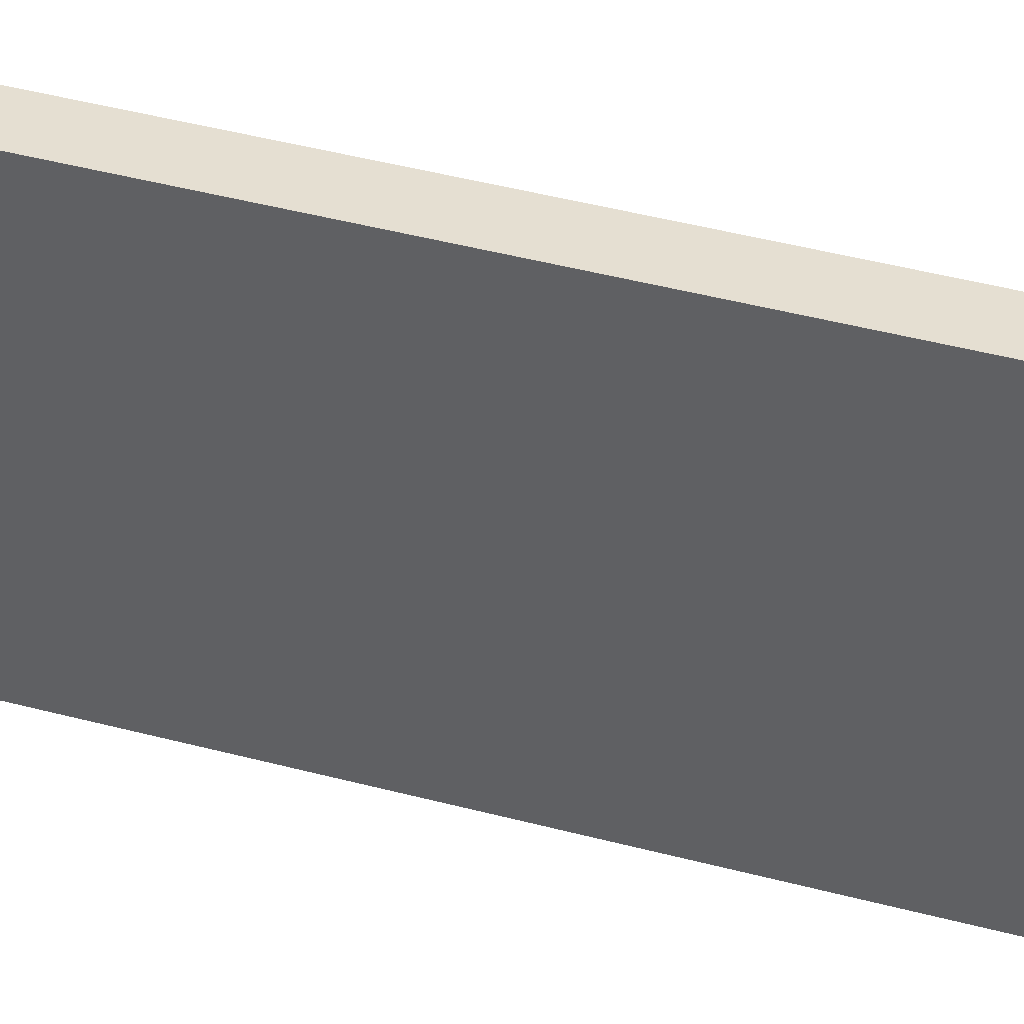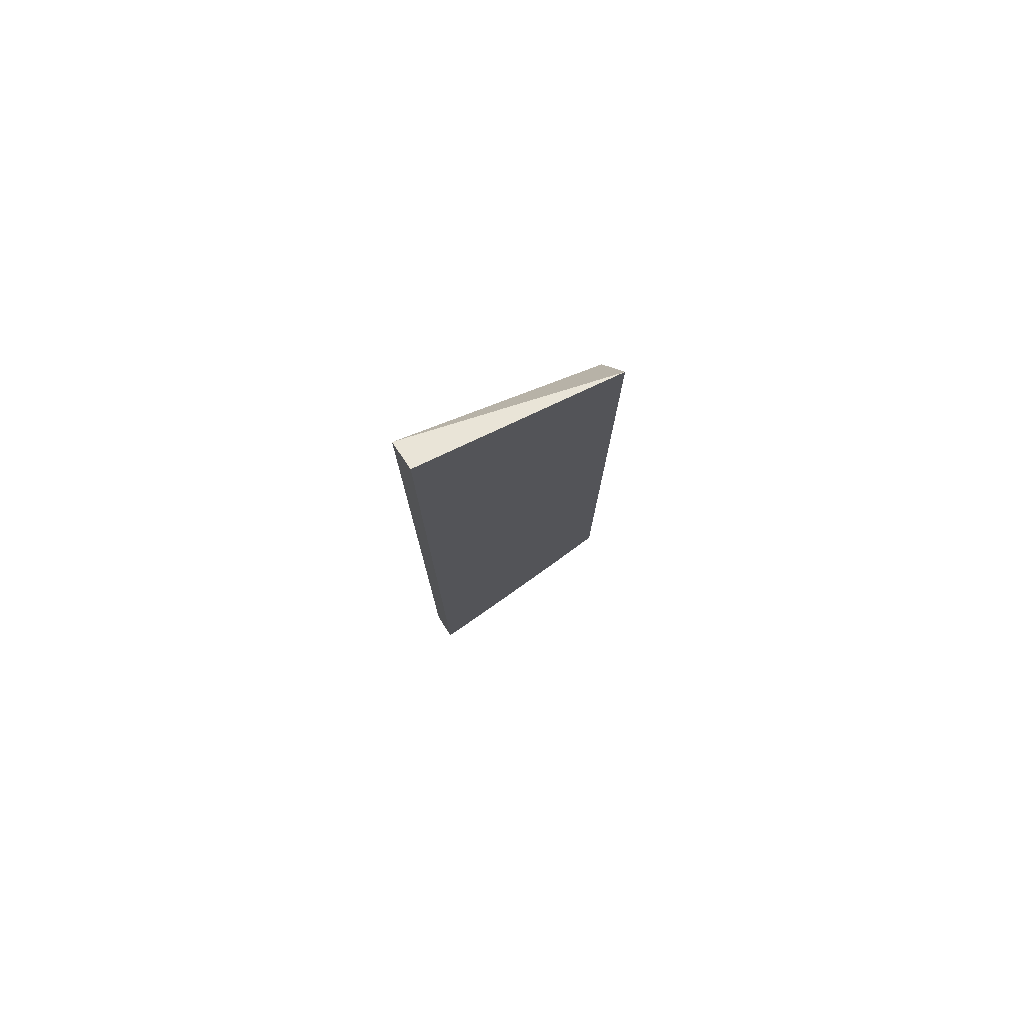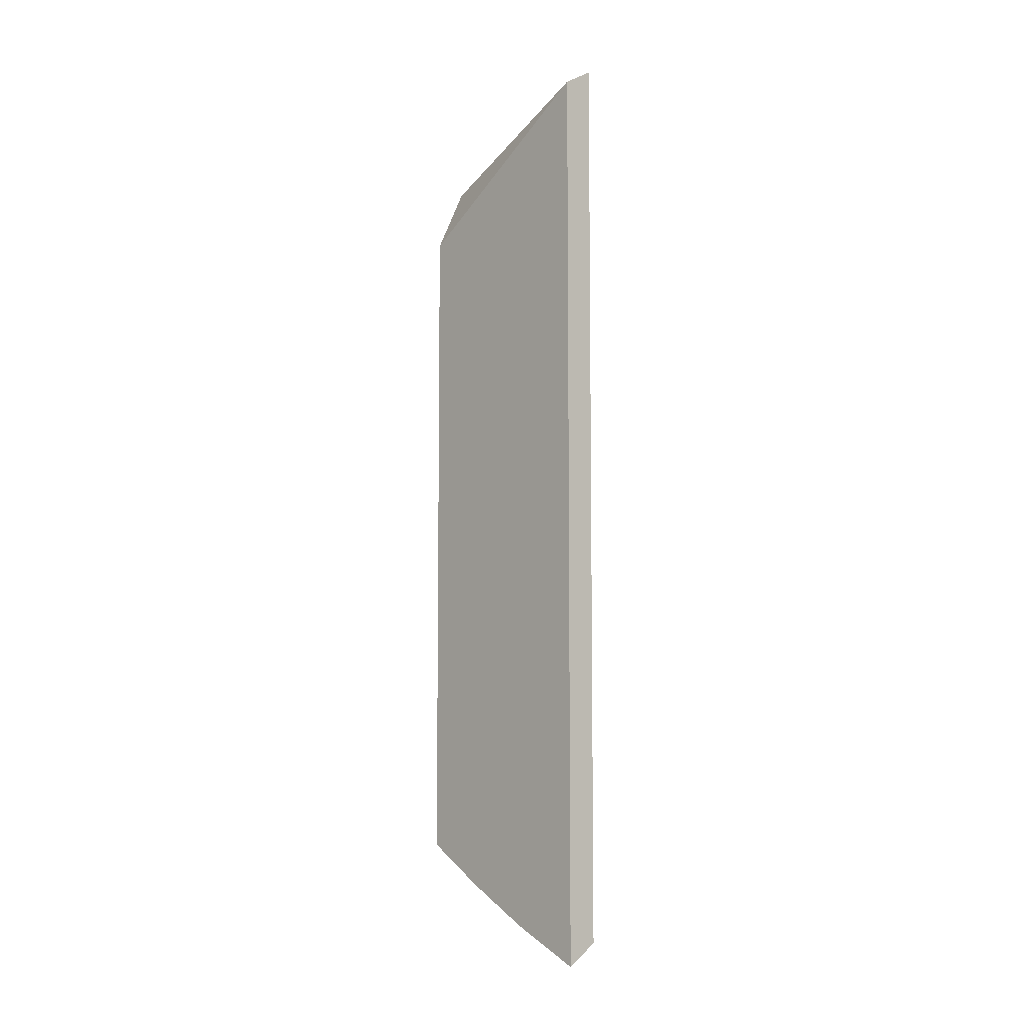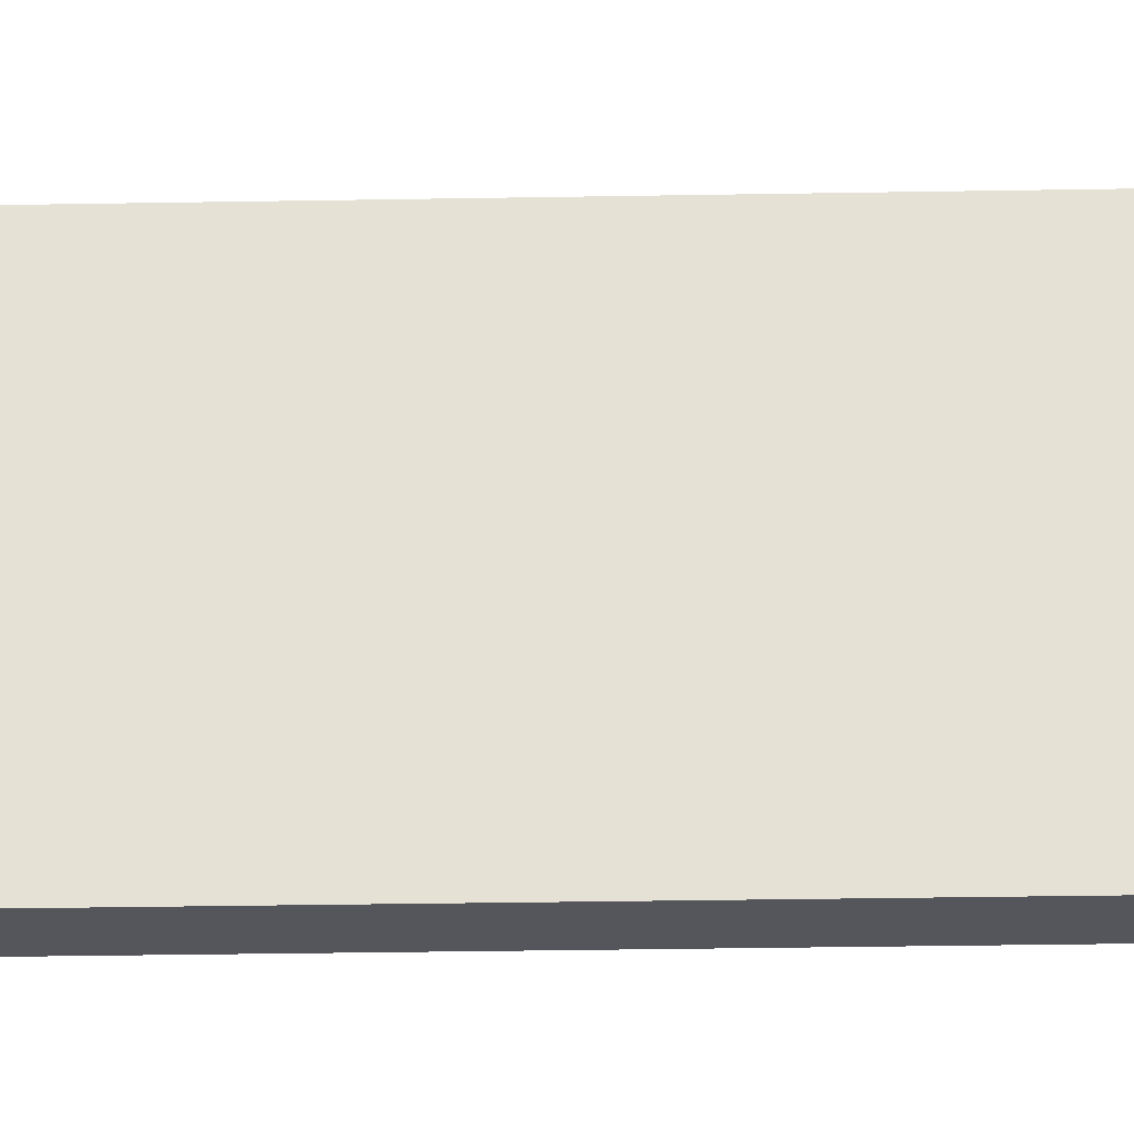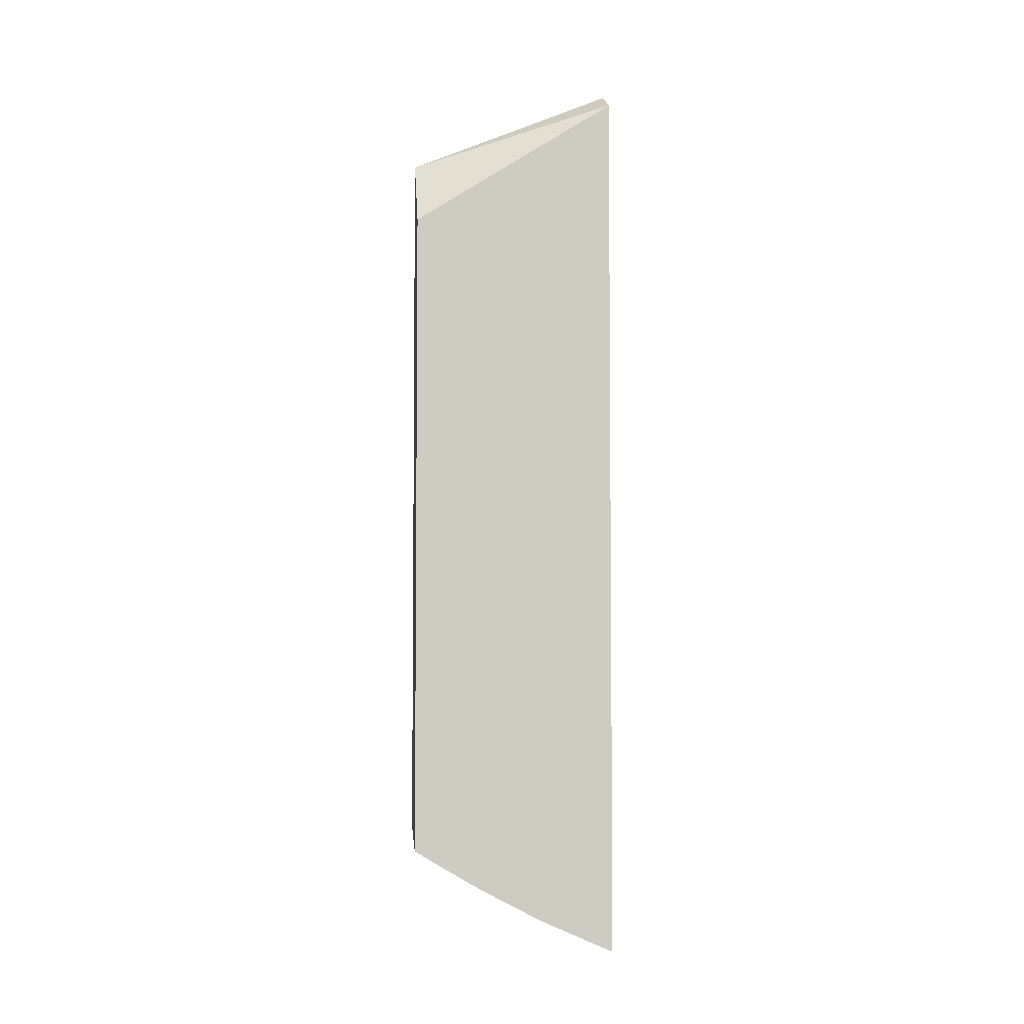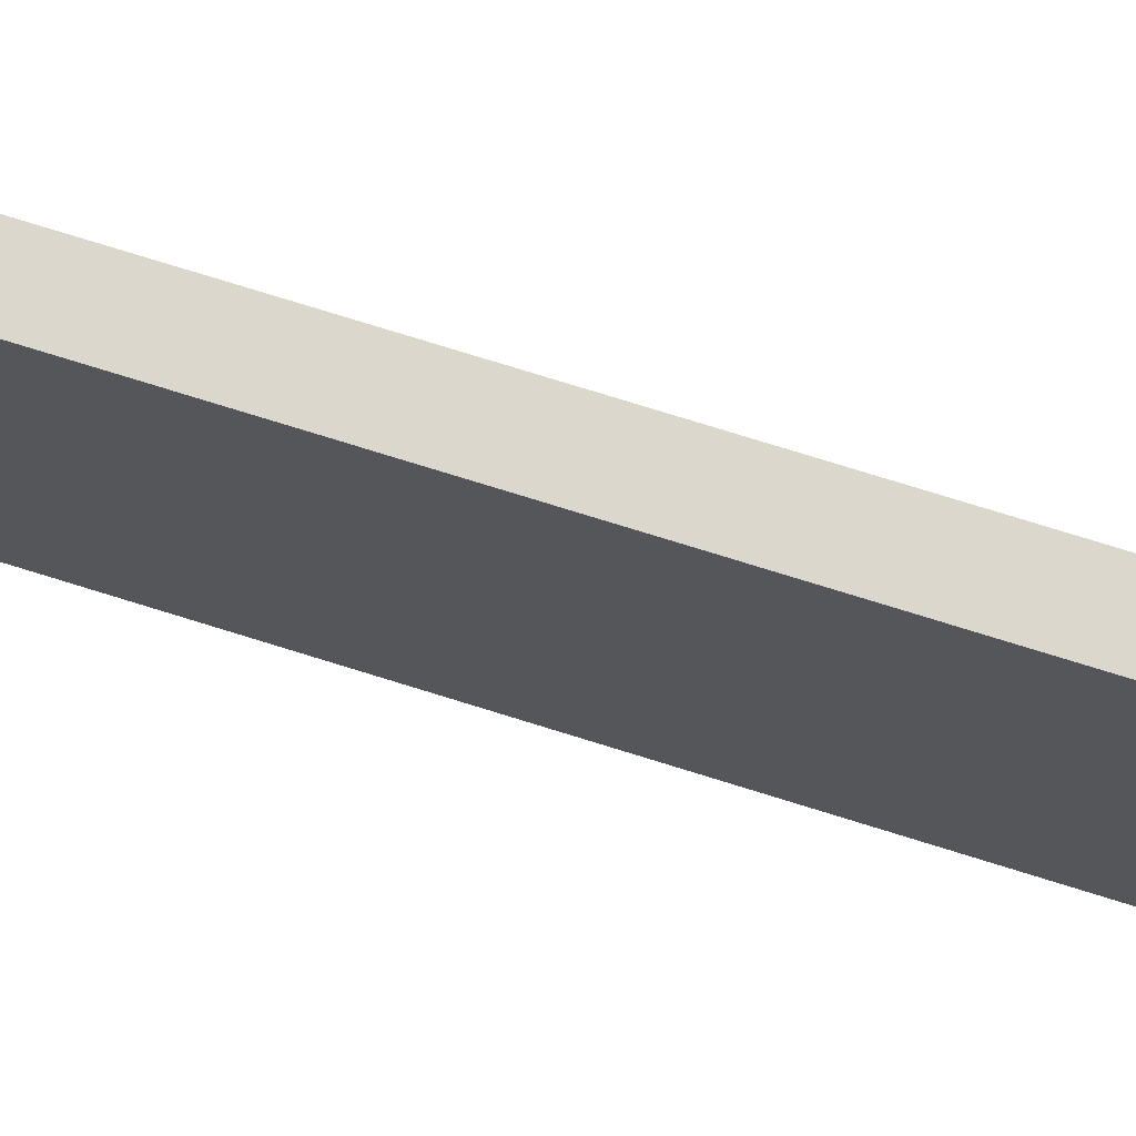
<metadata>
{"format":"obj","ext":"obj","renderer":"f3d","projection":"perspective","resolution":1024,"background":"white","views":[{"elev":37.3,"azim":-70.3,"up":"+Y"},{"elev":77.5,"azim":58.8,"up":"+Z"},{"elev":-6.8,"azim":-42.0,"up":"+Z"},{"elev":-26.2,"azim":91.7,"up":"+Y"},{"elev":-4.4,"azim":-98.6,"up":"+Z"},{"elev":72.9,"azim":-72.5,"up":"+Y"}]}
</metadata>
<code>
v -0.001105 0.01002 -0.02389
v -0.001105 0.01009 -0.02386
v -0.001003 0.01002 -0.02383
v -0.001105 0.01002 -0.006007
v -0.001105 0.0102 -0.02381
v -0.0008248 0.01002 -0.02372
v -0.0007117 0.01117 -0.02315
v -0.0004765 0.01002 -0.005644
v -0.0004773 0.01413 -0.007367
v -0.001105 0.01413 -0.008648
v -0.001105 0.01138 -0.02329
v -0.0004765 0.01002 -0.02348
v -0.0005728 0.01075 -0.02324
v -0.0004765 0.01043 -0.02331
v -0.0004765 0.01035 -0.02335
v -0.001105 0.01142 -0.02327
v -0.001105 0.01146 -0.02325
v -0.0009287 0.01163 -0.02305
v -0.0007254 0.01242 -0.02251
v -0.0005657 0.012 -0.02262
v -0.0004765 0.01175 -0.02269
v -0.0004765 0.01108 -0.02302
v -0.0004765 0.01411 -0.007369
v -0.0004765 0.01413 -0.007391
v -0.001105 0.01413 -0.02176
v -0.0004765 0.01084 -0.02313
v -0.0004765 0.01066 -0.02321
v -0.001105 0.01173 -0.02311
v -0.0009369 0.01222 -0.02275
v -0.001105 0.01264 -0.02263
v -0.001105 0.01271 -0.0226
v -0.0009369 0.01287 -0.0224
v -0.0005892 0.01322 -0.02198
v -0.0004765 0.01292 -0.02206
v -0.0004765 0.01286 -0.0221
v -0.0004765 0.01209 -0.02251
v -0.0004765 0.01413 -0.02132
v -0.0009263 0.01413 -0.02164
v -0.001105 0.01395 -0.02187
v -0.001105 0.01258 -0.02266
v -0.001105 0.01296 -0.02246
v -0.000968 0.01345 -0.02209
v -0.0007772 0.01364 -0.02185
v -0.0005546 0.01413 -0.02138
v -0.000492 0.01397 -0.02143
v -0.0004765 0.01313 -0.02194
v -0.0004765 0.01398 -0.02141
v -0.0005407 0.01413 -0.02137
v -0.001105 0.01381 -0.02196
v -0.001105 0.01346 -0.02216
v -0.001105 0.0137 -0.02203
v -0.0004765 0.01396 -0.02142
v -0.0004765 0.01392 -0.02145
f 17 28 18
f 18 28 19
f 19 28 29
f 45 53 46
f 19 30 31
f 19 32 33
f 19 33 34
f 13 27 14
f 19 34 35
f 19 29 30
f 13 26 27
f 9 37 48
f 9 25 10
f 9 38 25
f 9 44 38
f 9 48 44
f 9 24 37
f 9 23 24
f 8 24 23
f 8 37 24
f 8 47 37
f 19 35 20
f 13 22 26
f 20 36 21
f 38 43 39
f 25 38 39
f 8 52 47
f 45 52 53
f 45 47 52
f 44 48 45
f 42 50 51
f 42 49 43
f 42 51 49
f 41 50 42
f 39 43 49
f 38 44 43
f 20 35 36
f 37 45 48
f 33 46 34
f 33 45 46
f 33 44 45
f 33 43 44
f 33 42 43
f 32 42 33
f 32 41 42
f 31 41 32
f 29 40 30
f 28 40 29
f 37 47 45
f 8 53 52
f 19 31 32
f 8 34 46
f 2 5 3
f 1 5 2
f 1 11 5
f 1 16 11
f 1 17 16
f 1 28 17
f 1 40 28
f 1 30 40
f 1 31 30
f 1 41 31
f 3 5 7
f 1 50 41
f 1 39 49
f 1 25 39
f 1 10 25
f 1 4 10
f 1 8 4
f 1 12 8
f 1 6 12
f 1 3 6
f 1 2 3
f 8 46 53
f 1 51 50
f 3 7 6
f 1 49 51
f 4 9 10
f 4 8 9
f 8 35 34
f 8 36 35
f 8 21 36
f 8 22 21
f 8 26 22
f 8 14 27
f 8 15 14
f 8 12 15
f 8 23 9
f 7 22 13
f 8 27 26
f 7 20 21
f 5 11 7
f 7 21 22
f 6 7 13
f 6 13 14
f 6 14 15
f 7 11 16
f 6 15 12
f 7 16 17
f 7 17 18
f 7 18 19
f 7 19 20

</code>
